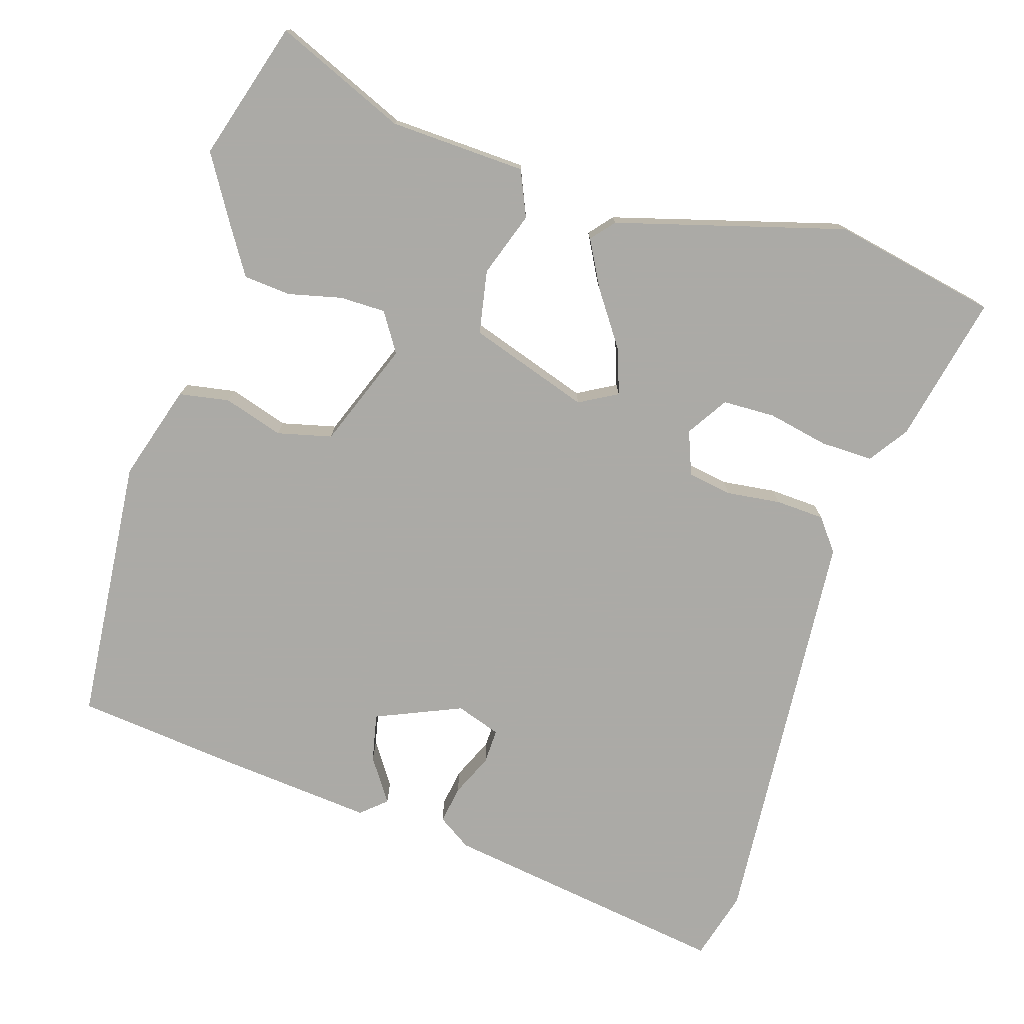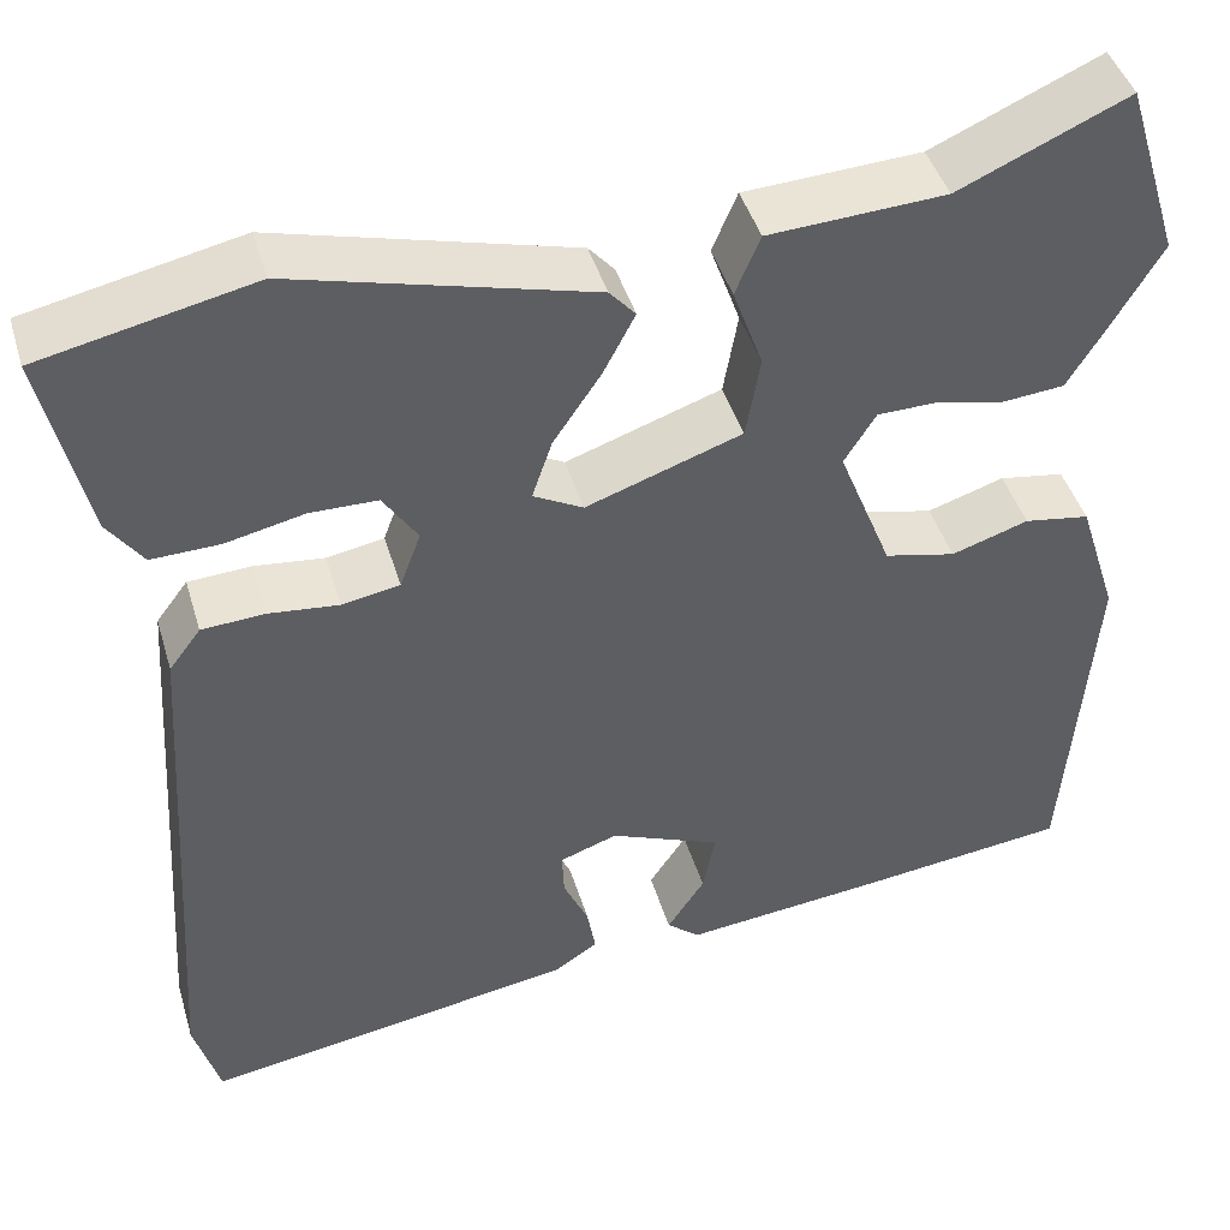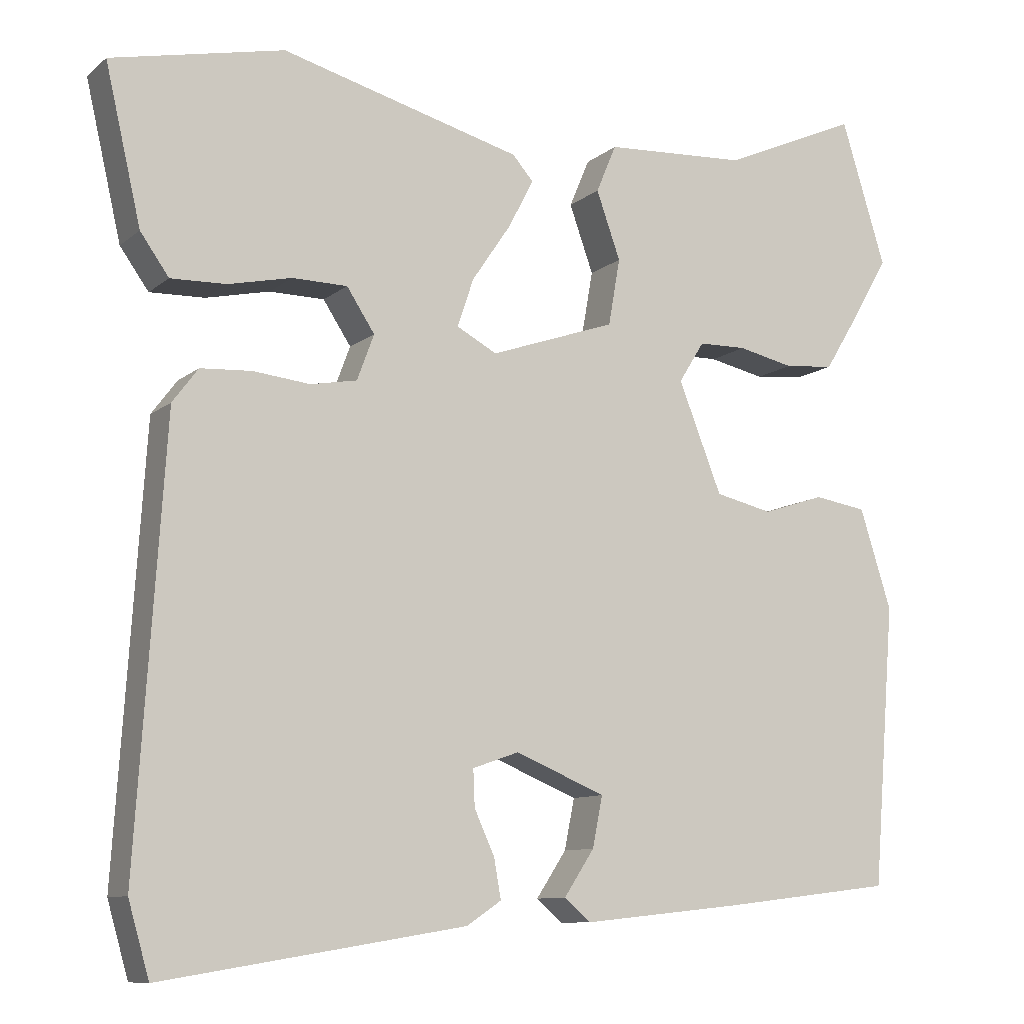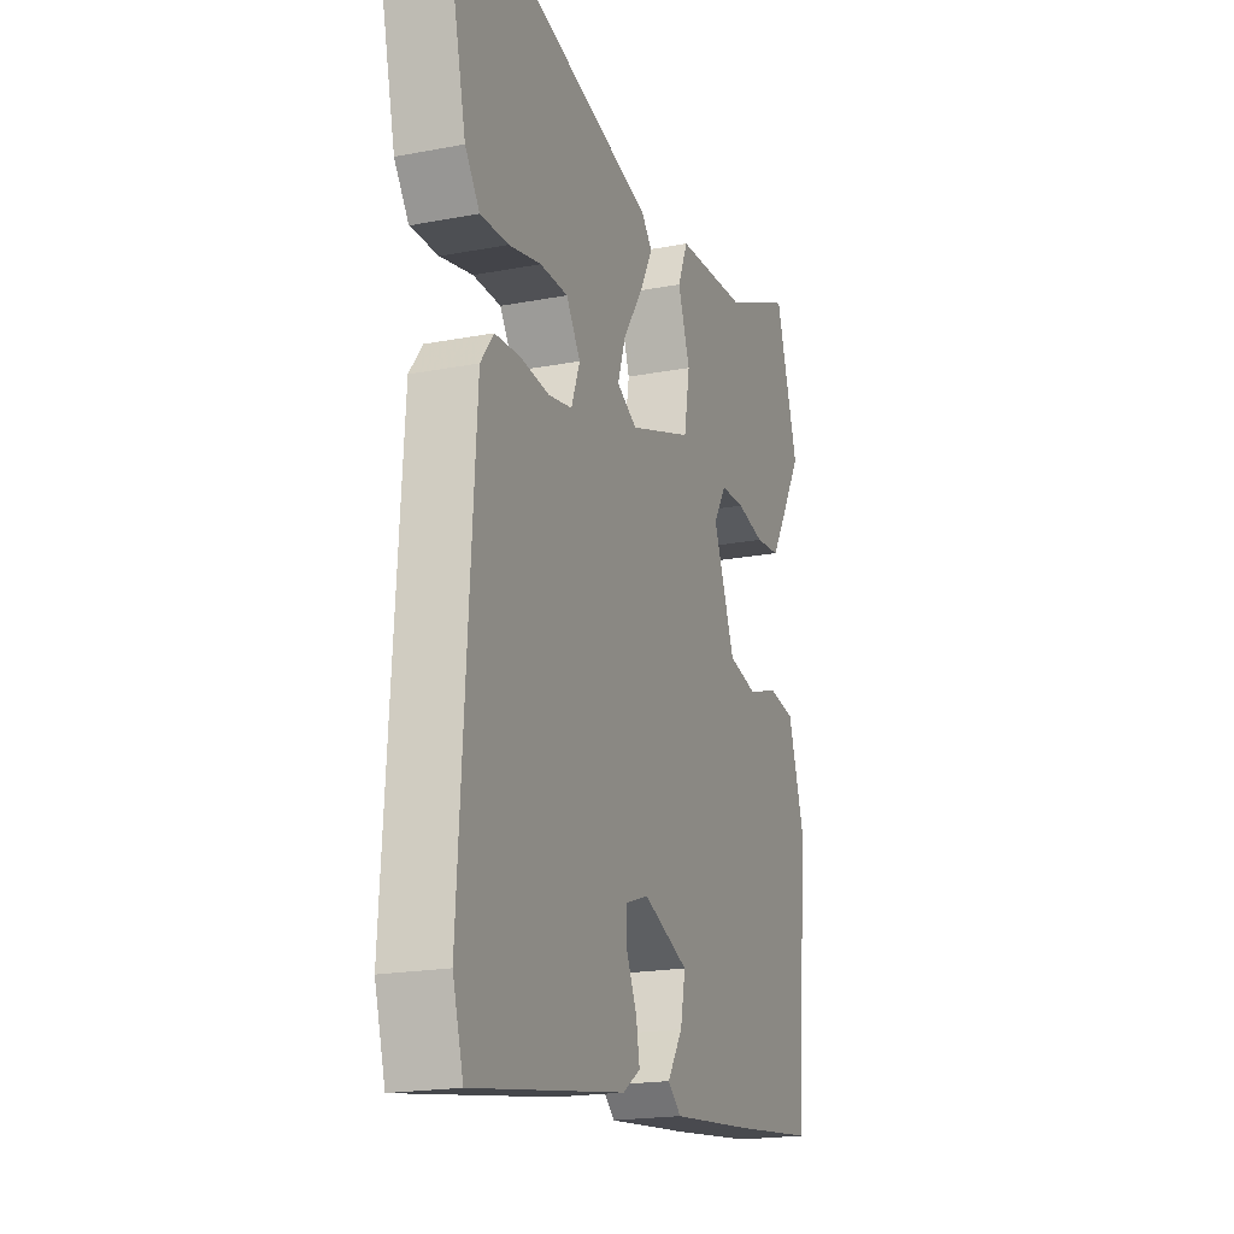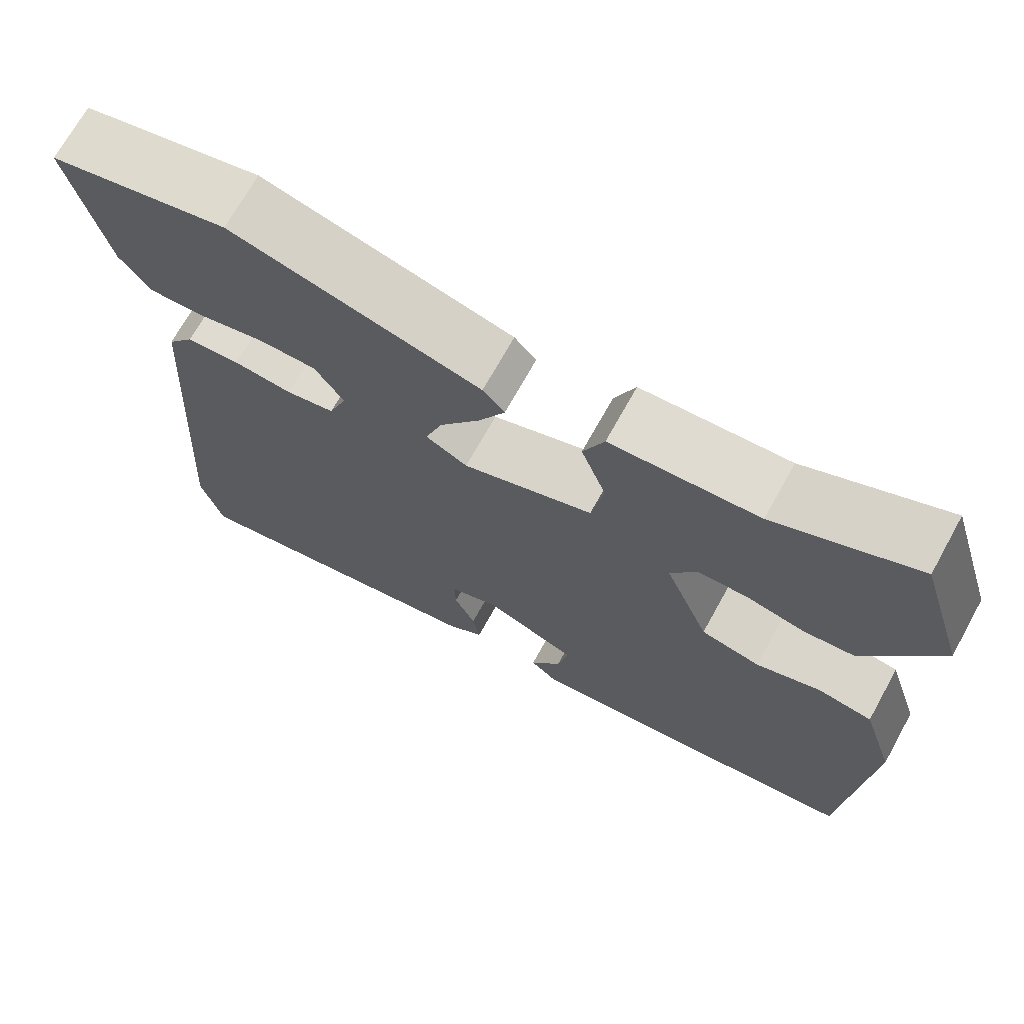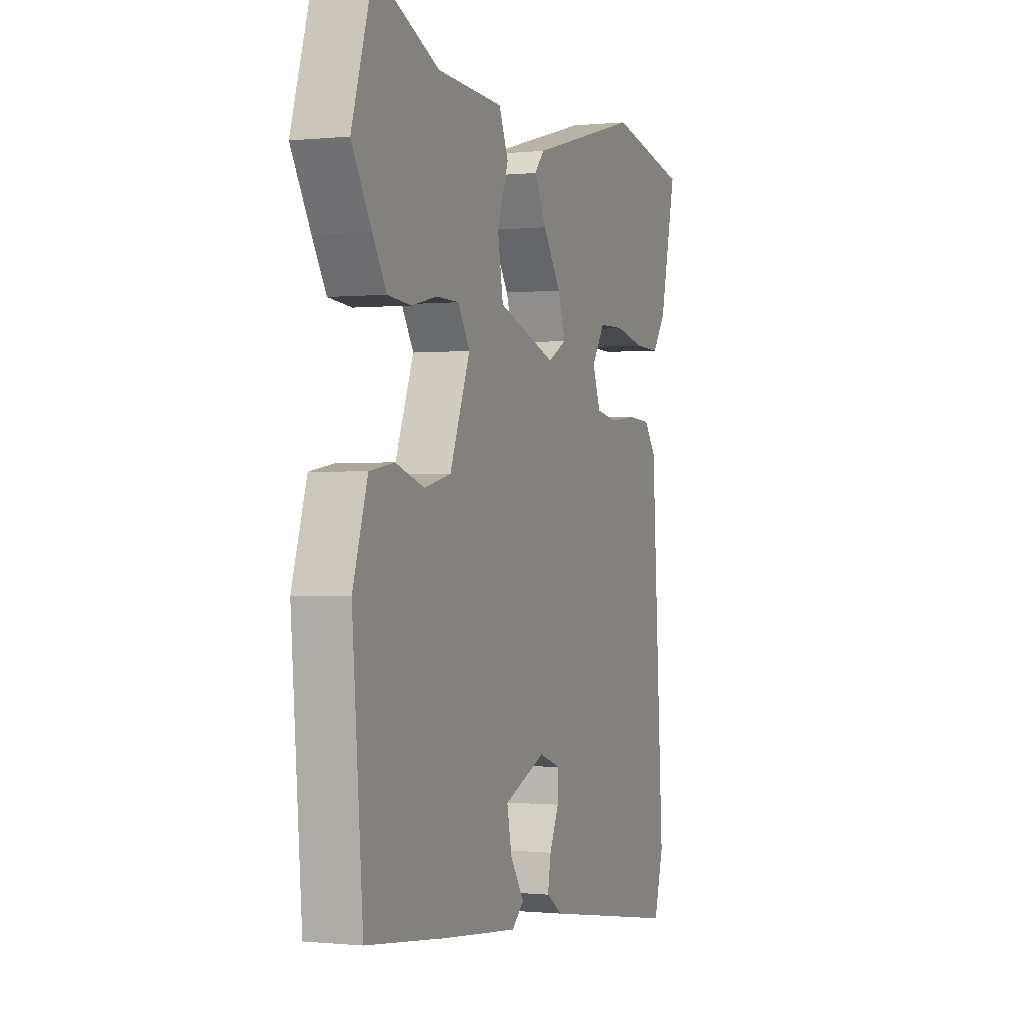
<metadata>
{"format":"obj","ext":"obj","renderer":"f3d","projection":"perspective","resolution":1024,"background":"white","views":[{"elev":-75.9,"azim":-16.6,"up":"+Y"},{"elev":44.0,"azim":163.7,"up":"+Z"},{"elev":-9.9,"azim":152.1,"up":"+Z"},{"elev":-19.4,"azim":109.8,"up":"+Z"},{"elev":70.3,"azim":-151.0,"up":"+Z"},{"elev":-0.4,"azim":-68.8,"up":"+Z"}]}
</metadata>
<code>
v -0.535 0.07 0.386
v -0.477 0.07 0.573
v -0.301 0.07 0.495
v -0.117 0.07 0.485
v -0.091 0.07 0.423
v -0.122 0.07 0.336
v -0.107 0.07 0.25
v 0.055 0.07 0.194
v 0.107 0.07 0.222
v 0.086 0.07 0.284
v 0.036 0.07 0.358
v 0.003 0.07 0.421
v 0.03 0.07 0.452
v 0.34 0.07 0.535
v 0.562 0.07 0.487
v 0.516 0.07 0.287
v 0.479 0.07 0.235
v 0.408 0.07 0.237
v 0.326 0.07 0.255
v 0.255 0.07 0.254
v 0.219 0.07 0.199
v 0.241 0.07 0.14
v 0.301 0.07 0.129
v 0.374 0.07 0.137
v 0.44 0.07 0.133
v 0.473 0.07 0.089
v 0.509 0.07 -0.469
v 0.482 0.07 -0.563
v 0.092 0.07 -0.5
v 0.047 0.07 -0.47
v 0.056 0.07 -0.419
v 0.082 0.07 -0.362
v 0.084 0.07 -0.315
v 0.024 0.07 -0.294
v -0.092 0.07 -0.342
v -0.079 0.07 -0.407
v -0.04 0.07 -0.466
v -0.074 0.07 -0.495
v -0.284 0.07 -0.473
v -0.502 0.07 -0.447
v -0.531 0.07 -0.085
v -0.49 0.07 0.044
v -0.422 0.07 0.055
v -0.342 0.07 0.029
v -0.268 0.07 0.046
v -0.212 0.07 0.188
v -0.245 0.07 0.241
v -0.307 0.07 0.242
v -0.379 0.07 0.226
v -0.443 0.07 0.232
v -0.481 0.07 0.294
v -0.535 0 0.386
v -0.477 0 0.573
v -0.301 0 0.495
v -0.117 0 0.485
v -0.091 0 0.423
v -0.122 0 0.336
v -0.107 0 0.25
v 0.055 0 0.194
v 0.107 0 0.222
v 0.086 0 0.284
v 0.036 0 0.358
v 0.003 0 0.421
v 0.03 0 0.452
v 0.34 0 0.535
v 0.562 0 0.487
v 0.516 0 0.287
v 0.479 0 0.235
v 0.408 0 0.237
v 0.326 0 0.255
v 0.255 0 0.254
v 0.219 0 0.199
v 0.241 0 0.14
v 0.301 0 0.129
v 0.374 0 0.137
v 0.44 0 0.133
v 0.473 0 0.089
v 0.509 0 -0.469
v 0.482 0 -0.563
v 0.092 0 -0.5
v 0.047 0 -0.47
v 0.056 0 -0.419
v 0.082 0 -0.362
v 0.084 0 -0.315
v 0.024 0 -0.294
v -0.092 0 -0.342
v -0.079 0 -0.407
v -0.04 0 -0.466
v -0.074 0 -0.495
v -0.284 0 -0.473
v -0.502 0 -0.447
v -0.531 0 -0.085
v -0.49 0 0.044
v -0.422 0 0.055
v -0.342 0 0.029
v -0.268 0 0.046
v -0.212 0 0.188
v -0.245 0 0.241
v -0.307 0 0.242
v -0.379 0 0.226
v -0.443 0 0.232
v -0.481 0 0.294
f 48 49 50 51
f 47 48 51 1
f 41 42 43 44
f 41 44 45
f 40 41 45
f 39 40 45
f 36 37 38 39
f 35 36 39 45
f 34 35 45 46
f 29 30 31 32
f 29 32 33
f 28 29 33
f 27 28 33
f 26 27 33
f 23 24 25 26
f 22 23 26 33
f 21 22 33 34
f 16 17 18 19
f 16 19 20
f 15 16 20
f 14 15 20
f 13 14 20 21
f 10 11 12 13
f 9 10 13 21
f 3 4 5 6
f 3 6 7
f 47 1 2 3
f 46 47 3 7
f 8 9 21 34
f 7 8 34 46
f 102 101 100 99
f 52 102 99 98
f 95 94 93 92
f 96 95 92
f 96 92 91
f 96 91 90
f 90 89 88 87
f 96 90 87 86
f 97 96 86 85
f 83 82 81 80
f 84 83 80
f 84 80 79
f 84 79 78
f 84 78 77
f 77 76 75 74
f 84 77 74 73
f 85 84 73 72
f 70 69 68 67
f 71 70 67
f 71 67 66
f 71 66 65
f 72 71 65 64
f 64 63 62 61
f 72 64 61 60
f 57 56 55 54
f 58 57 54
f 54 53 52 98
f 58 54 98 97
f 85 72 60 59
f 97 85 59 58
f 1 52 53 2
f 2 53 54 3
f 3 54 55 4
f 4 55 56 5
f 5 56 57 6
f 6 57 58 7
f 7 58 59 8
f 8 59 60 9
f 9 60 61 10
f 10 61 62 11
f 11 62 63 12
f 12 63 64 13
f 13 64 65 14
f 14 65 66 15
f 15 66 67 16
f 16 67 68 17
f 17 68 69 18
f 18 69 70 19
f 19 70 71 20
f 20 71 72 21
f 21 72 73 22
f 22 73 74 23
f 23 74 75 24
f 24 75 76 25
f 25 76 77 26
f 26 77 78 27
f 27 78 79 28
f 28 79 80 29
f 29 80 81 30
f 30 81 82 31
f 31 82 83 32
f 32 83 84 33
f 33 84 85 34
f 34 85 86 35
f 35 86 87 36
f 36 87 88 37
f 37 88 89 38
f 38 89 90 39
f 39 90 91 40
f 40 91 92 41
f 41 92 93 42
f 42 93 94 43
f 43 94 95 44
f 44 95 96 45
f 45 96 97 46
f 46 97 98 47
f 47 98 99 48
f 48 99 100 49
f 49 100 101 50
f 50 101 102 51
f 51 102 52 1

</code>
